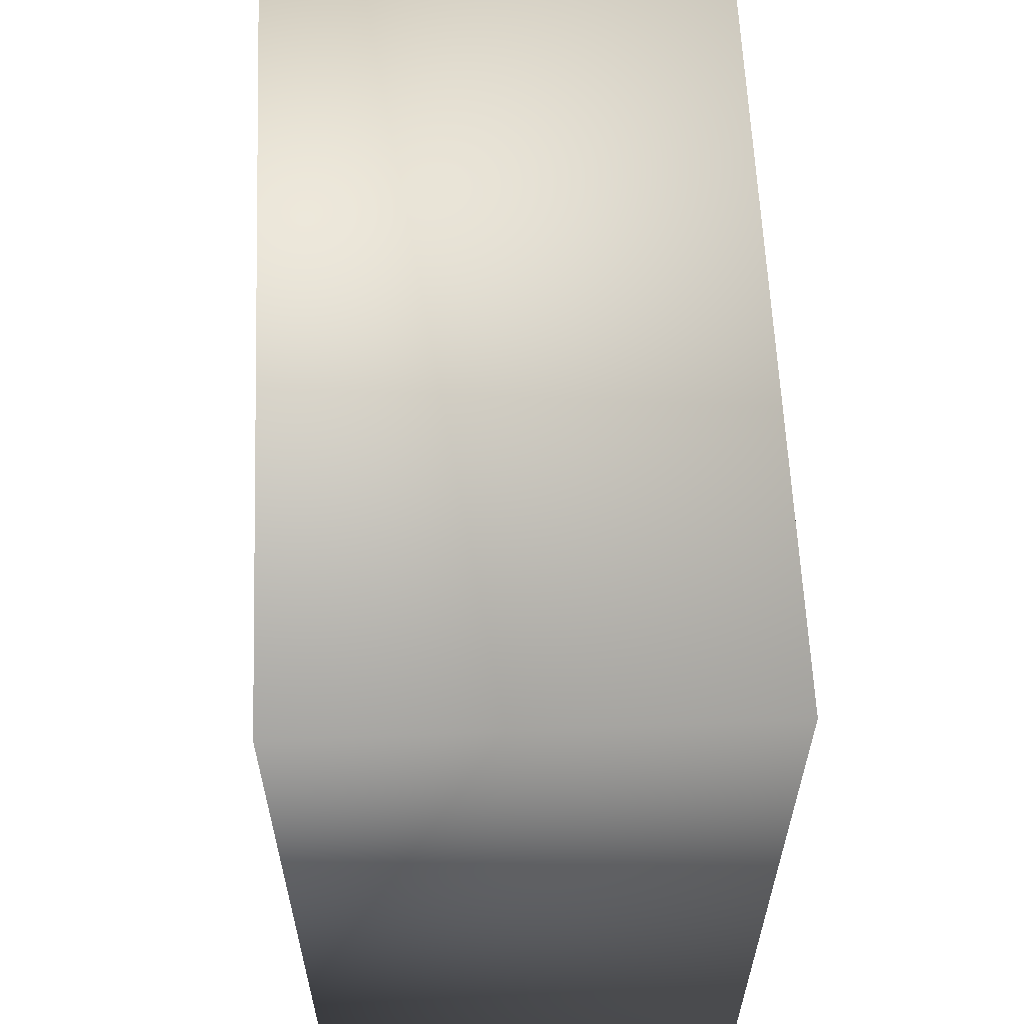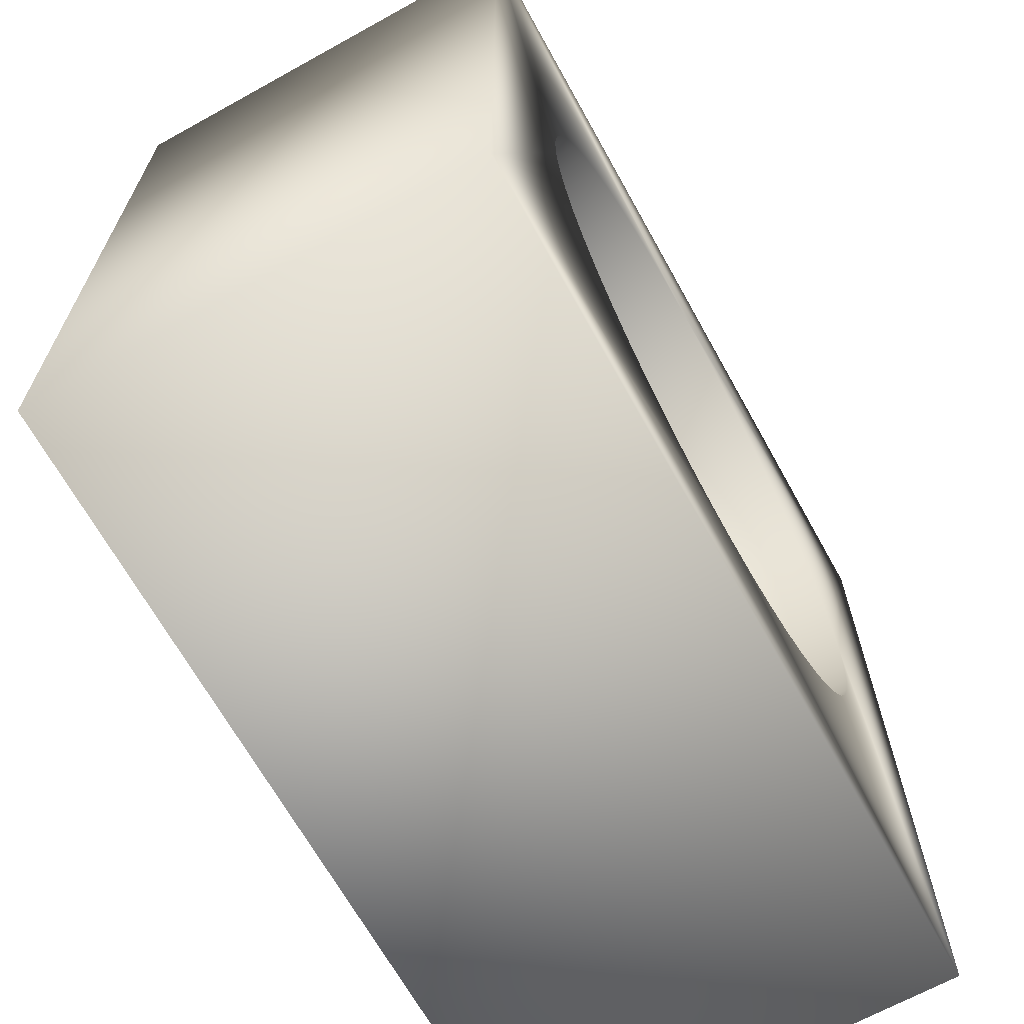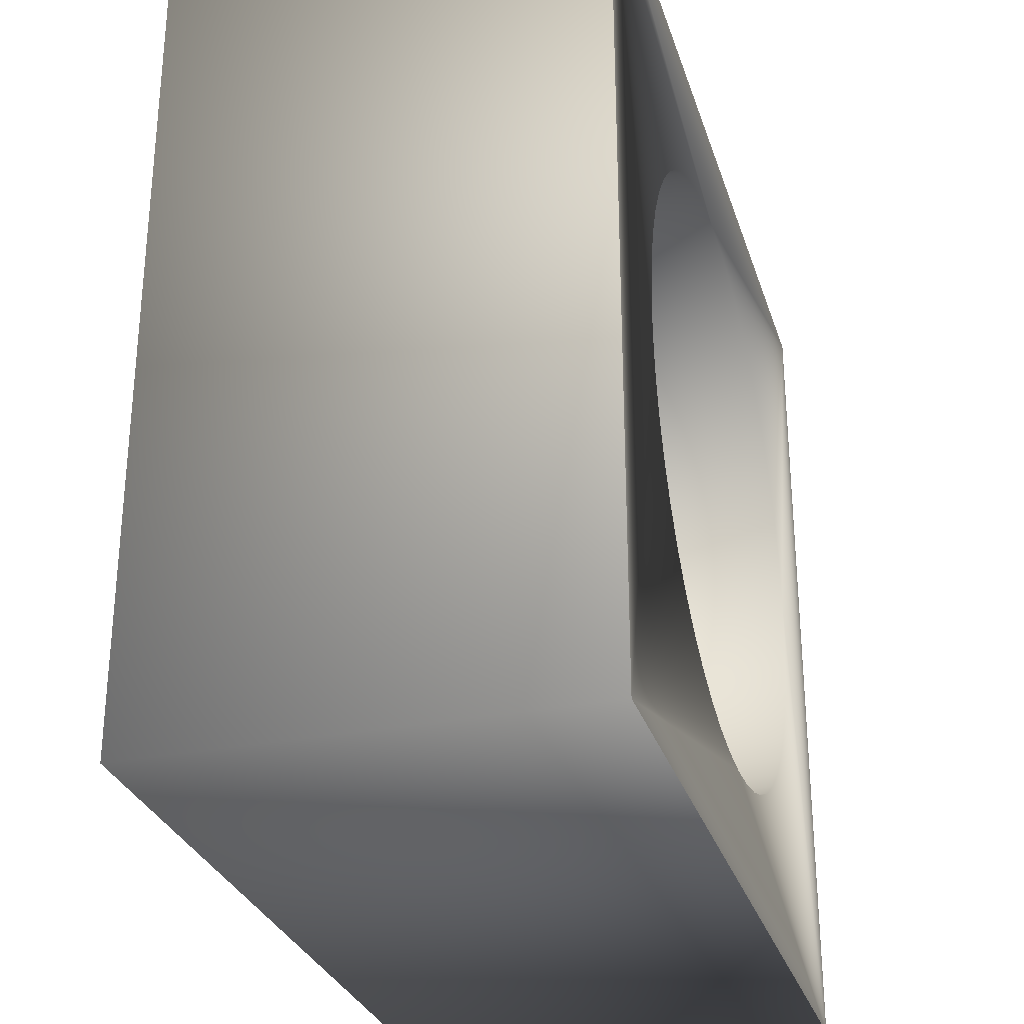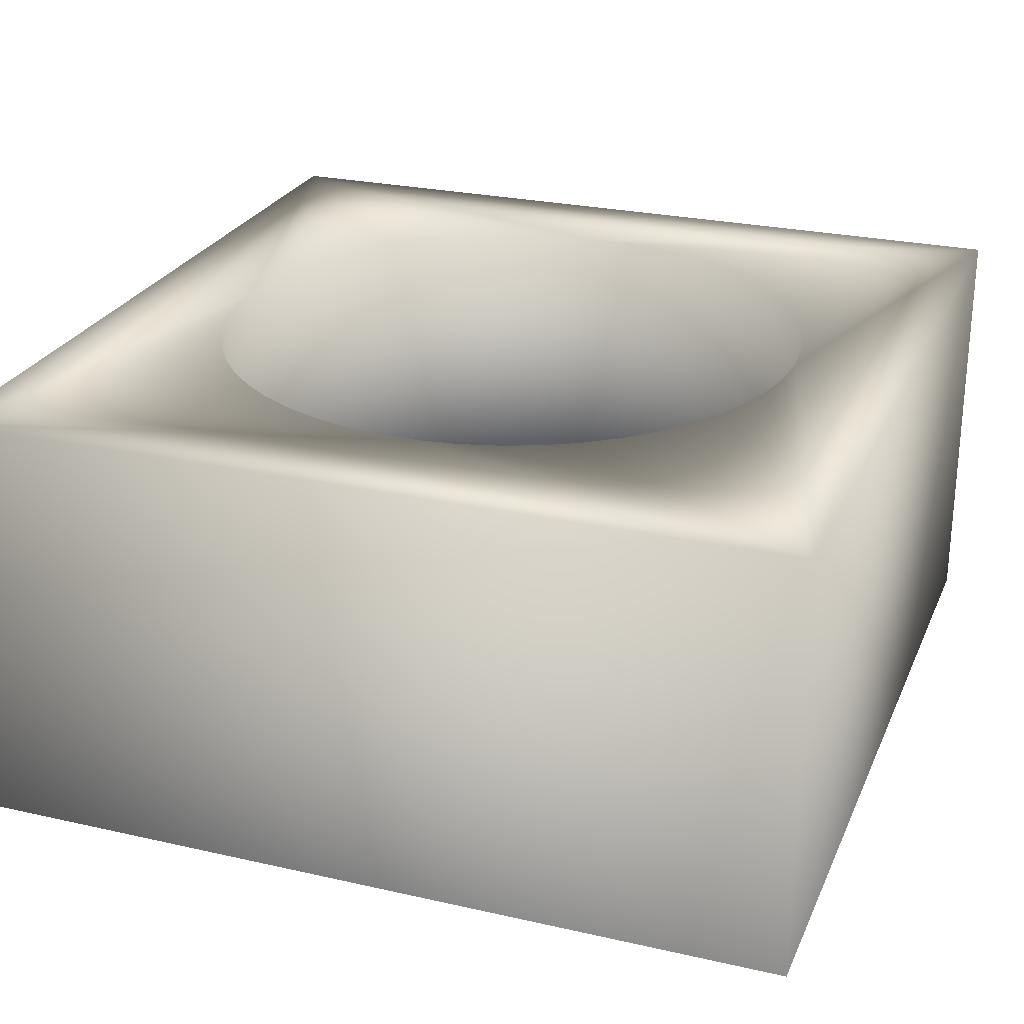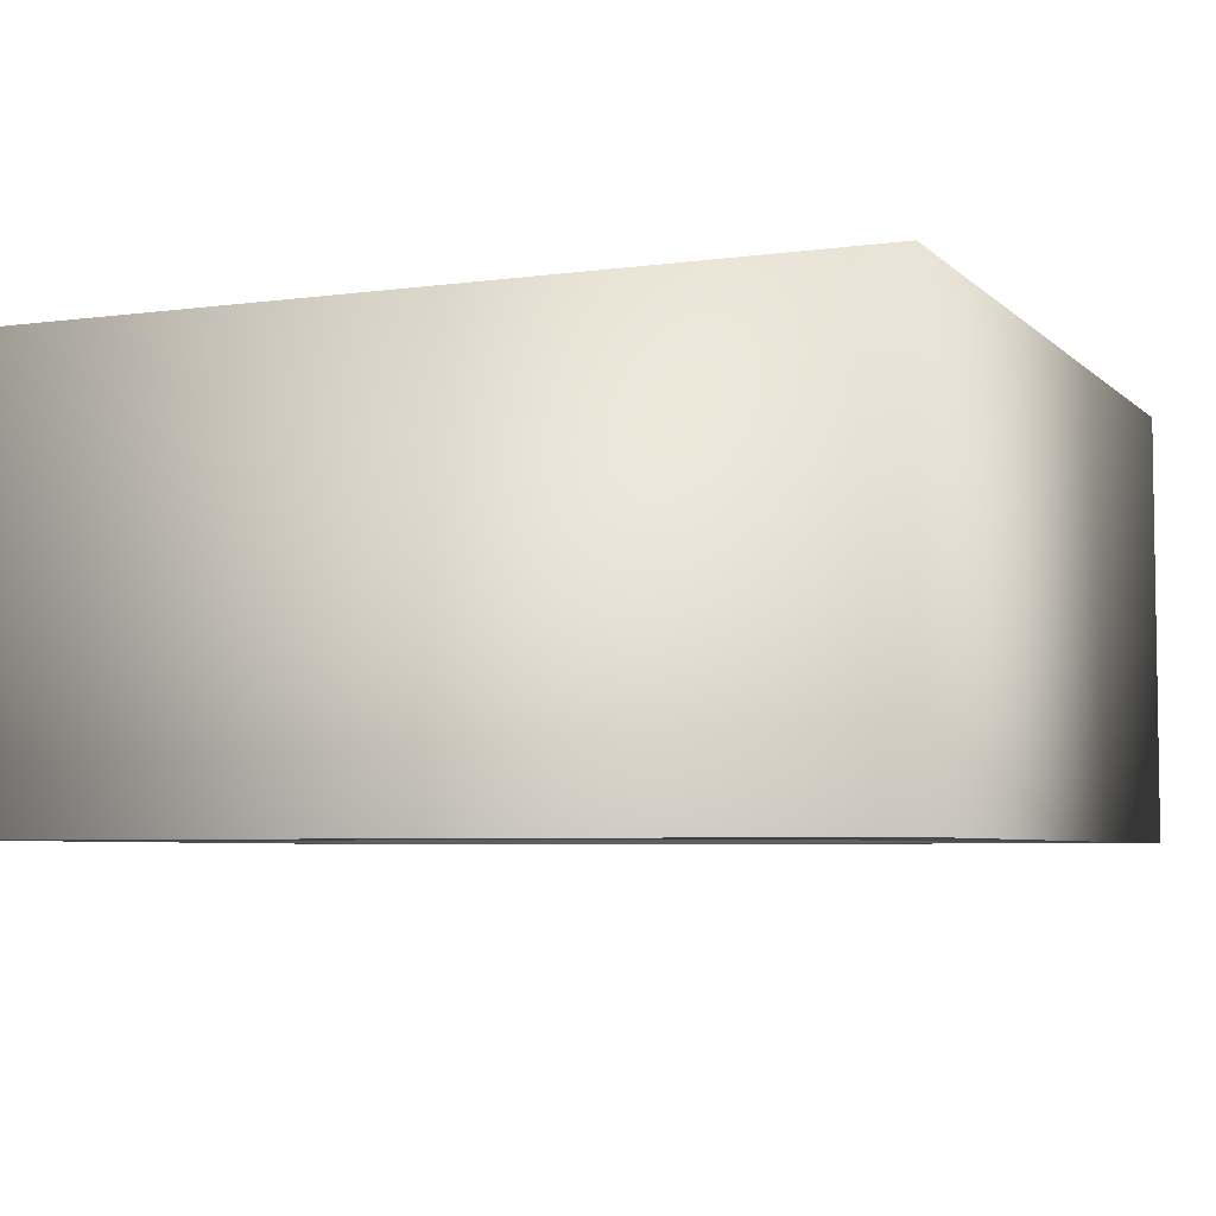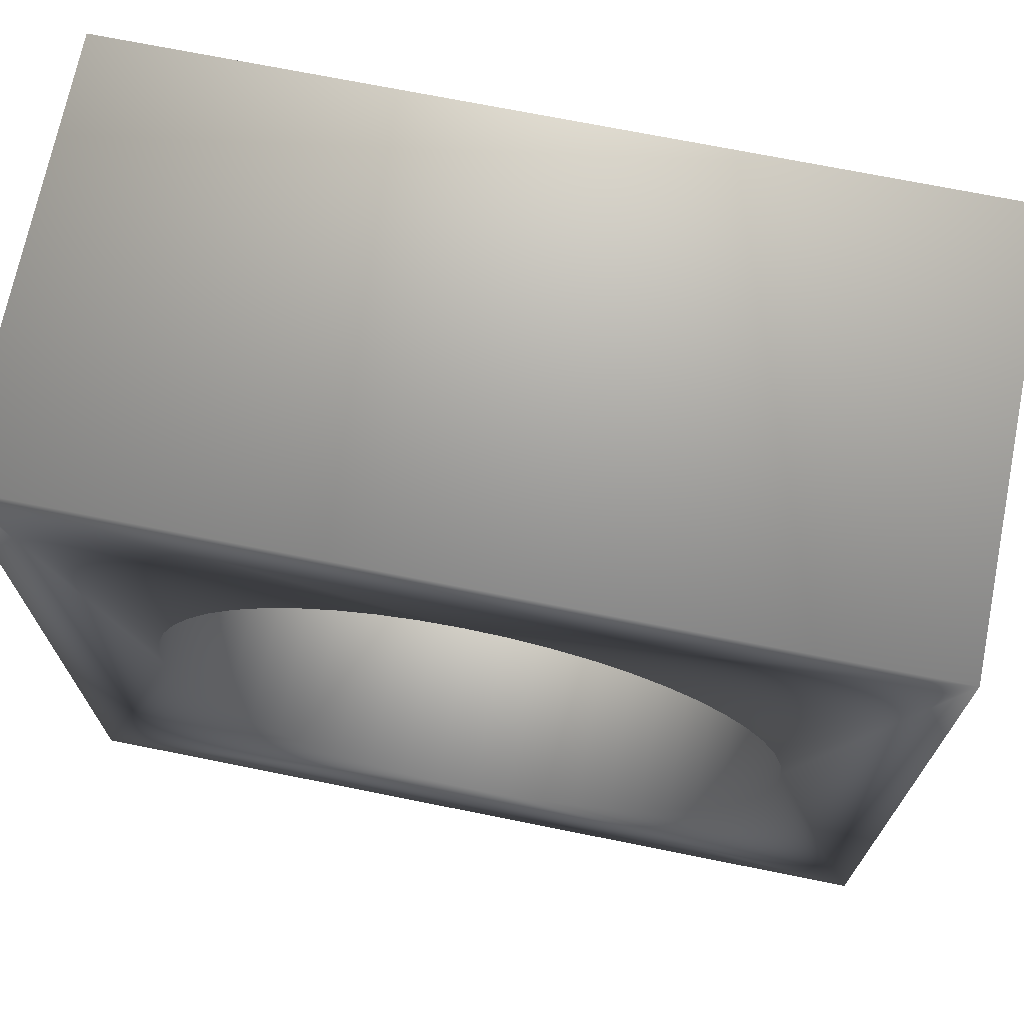
<metadata>
{"format":"obj","ext":"obj","renderer":"f3d","projection":"perspective","resolution":1024,"background":"white","views":[{"elev":61.2,"azim":87.5,"up":"+Z"},{"elev":-67.2,"azim":119.0,"up":"+Z"},{"elev":-29.4,"azim":-73.8,"up":"+Z"},{"elev":25.7,"azim":109.9,"up":"+Y"},{"elev":-5.4,"azim":23.0,"up":"+Y"},{"elev":70.7,"azim":-168.6,"up":"+Z"}]}
</metadata>
<code>
v 74.61 38.1 0
v 74.61 38.1 74.61
v 74.61 0 0
v 74.61 0 74.61
v 0 38.1 0
v 0 0 0
v 0 38.1 74.61
v 0 0 74.61
v 30.59 38.1 63.45
v 27.37 38.1 62.4
v 14.52 38.1 22.85
v 16.51 38.1 20.1
v 18.83 38.1 17.63
v 21.44 38.1 15.47
v 47.24 38.1 62.4
v 44.02 38.1 63.45
v 12.89 38.1 48.8
v 11.64 38.1 45.65
v 10.8 38.1 32.25
v 11.64 38.1 28.97
v 12.89 38.1 25.82
v 24.3 38.1 13.66
v 27.37 38.1 12.21
v 30.59 38.1 11.17
v 24.3 38.1 60.96
v 21.44 38.1 59.14
v 18.83 38.1 56.98
v 10.8 38.1 42.36
v 10.37 38.1 39
v 10.37 38.1 35.61
v 58.1 38.1 20.1
v 55.78 38.1 17.63
v 53.17 38.1 15.47
v 64.24 38.1 39
v 64.24 38.1 35.61
v 63.82 38.1 32.25
v 62.97 38.1 28.97
v 63.82 38.1 42.36
v 62.97 38.1 45.65
v 61.73 38.1 48.8
v 40.69 38.1 64.08
v 37.31 38.1 64.29
v 33.92 38.1 64.08
v 16.51 38.1 54.51
v 14.52 38.1 51.77
v 44.02 38.1 11.17
v 47.24 38.1 12.21
v 50.31 38.1 13.66
v 60.09 38.1 22.85
v 61.73 38.1 25.82
v 60.09 38.1 51.77
v 58.1 38.1 54.51
v 55.78 38.1 56.98
v 33.92 38.1 10.53
v 37.31 38.1 10.32
v 40.69 38.1 10.53
v 53.17 38.1 59.14
v 50.31 38.1 60.96
v 24.3 0 13.66
v 0 0 0
v 27.37 0 12.21
v 30.59 0 11.17
v 27.37 0 62.4
v 30.59 0 63.45
v 0 0 74.61
v 63.82 0 32.25
v 62.97 0 28.97
v 74.61 0 0
v 21.44 0 15.47
v 18.83 0 17.63
v 16.51 0 20.1
v 14.52 0 22.85
v 12.89 0 25.82
v 11.64 0 28.97
v 50.31 0 60.96
v 74.61 0 74.61
v 47.24 0 62.4
v 44.02 0 63.45
v 62.97 0 45.65
v 63.82 0 42.36
v 64.24 0 39
v 64.24 0 35.61
v 44.02 0 11.17
v 47.24 0 12.21
v 50.31 0 13.66
v 40.69 0 10.53
v 37.31 0 10.32
v 33.92 0 10.53
v 10.37 0 39
v 10.37 0 35.61
v 10.8 0 32.25
v 58.1 0 54.51
v 60.09 0 51.77
v 61.73 0 48.8
v 10.8 0 42.36
v 11.64 0 45.65
v 12.89 0 48.8
v 33.92 0 64.08
v 37.31 0 64.29
v 40.69 0 64.08
v 53.17 0 59.14
v 55.78 0 56.98
v 61.73 0 25.82
v 60.09 0 22.85
v 58.1 0 20.1
v 55.78 0 17.63
v 53.17 0 15.47
v 14.52 0 51.77
v 16.51 0 54.51
v 18.83 0 56.98
v 21.44 0 59.14
v 24.3 0 60.96
f 1 2 3
f 3 2 4
f 5 1 6
f 6 1 3
f 7 5 8
f 8 5 6
f 2 7 4
f 4 7 8
f 7 9 10
f 11 12 5
f 5 12 13
f 5 13 14
f 15 16 2
f 17 18 7
f 19 20 5
f 5 20 21
f 5 21 11
f 14 22 5
f 5 22 23
f 5 23 24
f 10 25 7
f 7 25 26
f 7 26 27
f 18 28 7
f 7 28 29
f 7 29 5
f 5 29 30
f 5 30 19
f 31 1 32
f 32 1 33
f 34 2 35
f 35 2 1
f 35 1 36
f 36 1 37
f 34 38 2
f 2 38 39
f 2 39 40
f 16 41 2
f 2 41 42
f 2 42 7
f 7 42 43
f 7 43 9
f 27 44 7
f 7 44 45
f 7 45 17
f 46 47 1
f 1 47 48
f 1 48 33
f 31 49 1
f 1 49 50
f 1 50 37
f 40 51 2
f 2 51 52
f 2 52 53
f 24 54 5
f 5 54 55
f 5 55 1
f 1 55 56
f 1 56 46
f 53 57 2
f 2 57 58
f 2 58 15
f 59 60 61
f 61 60 62
f 63 64 65
f 66 67 68
f 59 69 60
f 60 69 70
f 60 70 71
f 71 72 60
f 60 72 73
f 60 73 74
f 75 76 77
f 77 76 78
f 79 80 76
f 76 80 81
f 76 81 68
f 68 81 82
f 68 82 66
f 83 68 84
f 84 68 85
f 83 86 68
f 68 86 87
f 68 87 60
f 60 87 88
f 60 88 62
f 89 65 90
f 90 65 60
f 90 60 91
f 91 60 74
f 92 93 76
f 76 93 94
f 76 94 79
f 89 95 65
f 65 95 96
f 65 96 97
f 64 98 65
f 65 98 99
f 65 99 76
f 76 99 100
f 76 100 78
f 75 101 76
f 76 101 102
f 76 102 92
f 67 103 68
f 68 103 104
f 68 104 105
f 105 106 68
f 68 106 107
f 68 107 85
f 97 108 65
f 65 108 109
f 65 109 110
f 110 111 65
f 65 111 112
f 65 112 63
f 99 42 100
f 100 42 41
f 100 41 78
f 78 41 16
f 78 16 77
f 77 16 15
f 77 15 75
f 75 15 58
f 75 58 101
f 101 58 57
f 101 57 102
f 102 57 53
f 102 53 92
f 92 53 52
f 92 52 93
f 93 52 51
f 93 51 94
f 94 51 40
f 94 40 79
f 79 40 39
f 79 39 80
f 80 39 38
f 80 38 81
f 81 38 34
f 81 34 82
f 82 34 35
f 82 35 66
f 66 35 36
f 66 36 67
f 67 36 37
f 67 37 103
f 103 37 50
f 103 50 104
f 104 50 49
f 104 49 105
f 105 49 31
f 105 31 106
f 106 31 32
f 106 32 107
f 107 32 33
f 107 33 85
f 85 33 48
f 85 48 84
f 84 48 47
f 84 47 83
f 83 47 46
f 83 46 86
f 86 46 56
f 86 56 87
f 87 56 55
f 87 55 88
f 88 55 54
f 88 54 62
f 62 54 24
f 62 24 61
f 61 24 23
f 61 23 59
f 59 23 22
f 59 22 69
f 69 22 14
f 69 14 70
f 70 14 13
f 70 13 71
f 71 13 12
f 71 12 72
f 72 12 11
f 72 11 73
f 73 11 21
f 73 21 74
f 74 21 20
f 74 20 91
f 91 20 19
f 91 19 90
f 90 19 30
f 90 30 89
f 89 30 29
f 89 29 95
f 95 29 28
f 95 28 96
f 96 28 18
f 96 18 97
f 97 18 17
f 97 17 108
f 108 17 45
f 108 45 109
f 109 45 44
f 109 44 110
f 110 44 27
f 110 27 111
f 111 27 26
f 111 26 112
f 112 26 25
f 112 25 63
f 63 25 10
f 63 10 64
f 64 10 9
f 64 9 98
f 98 9 43
f 98 43 99
f 99 43 42

</code>
